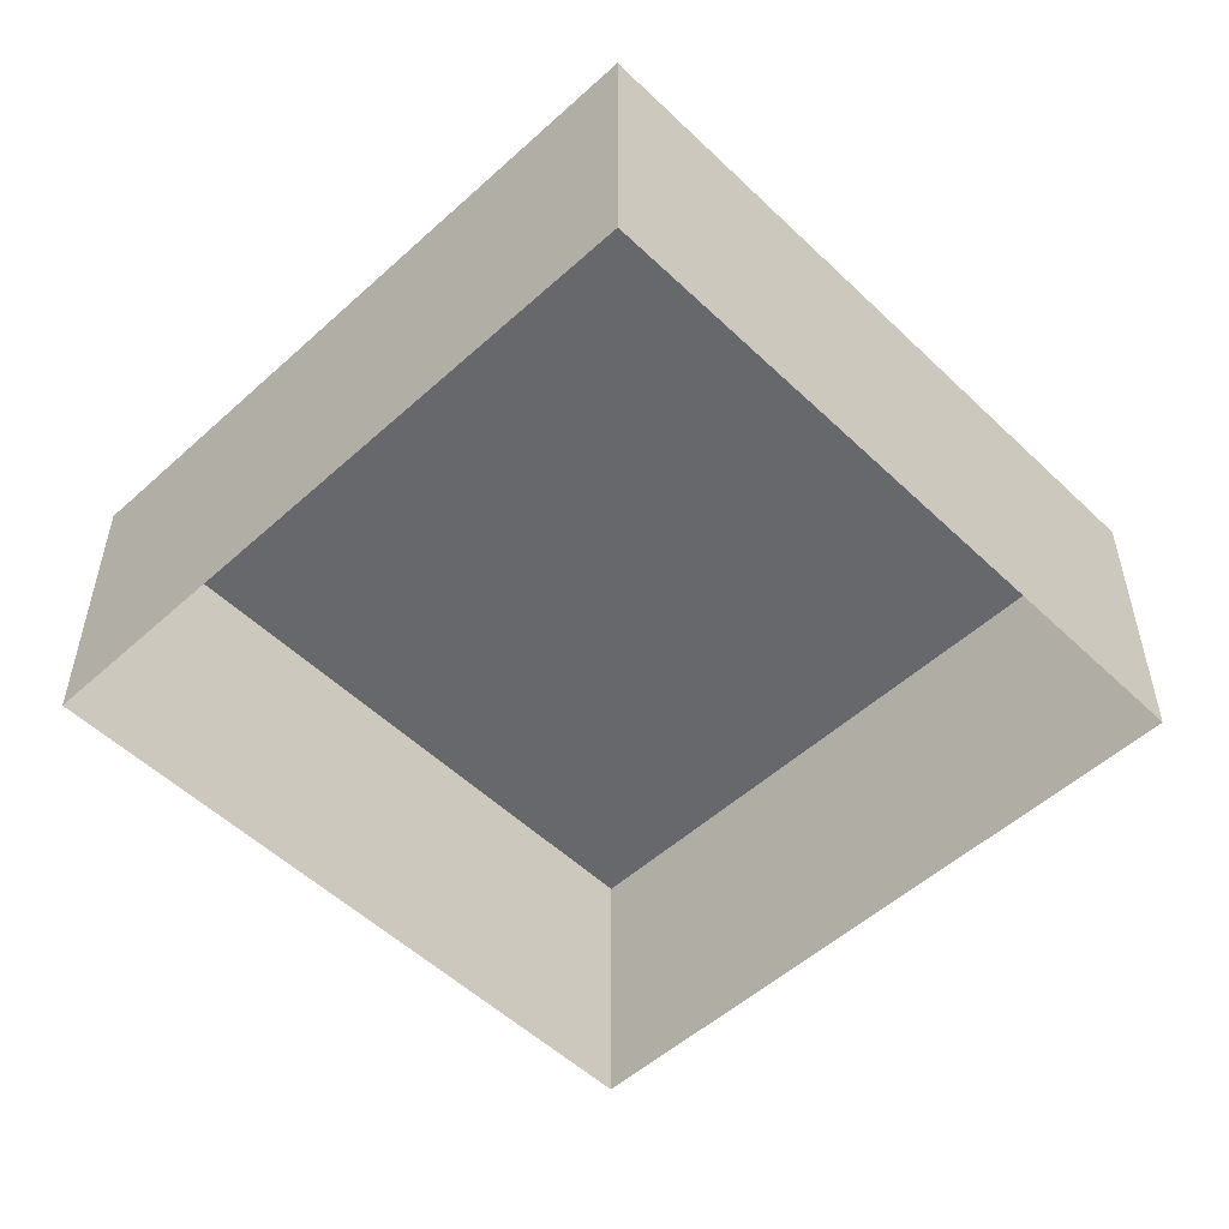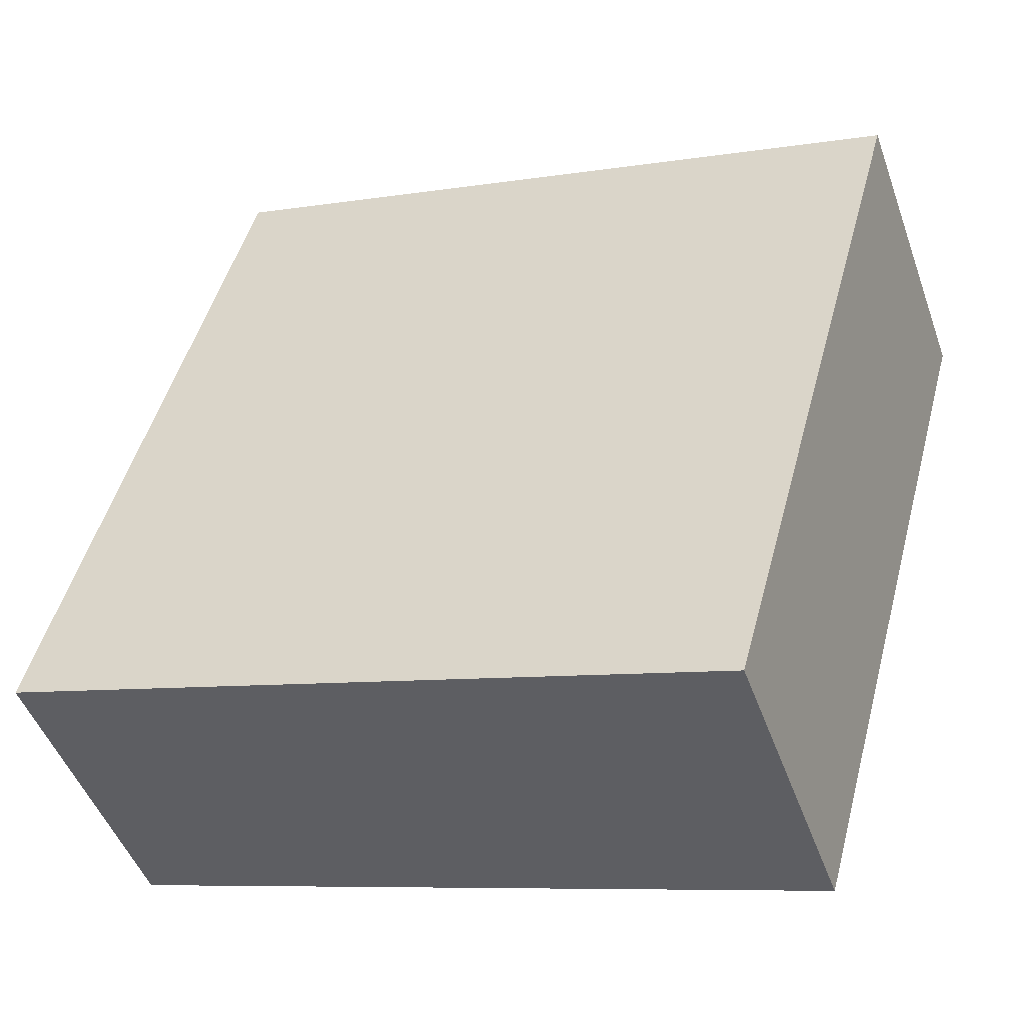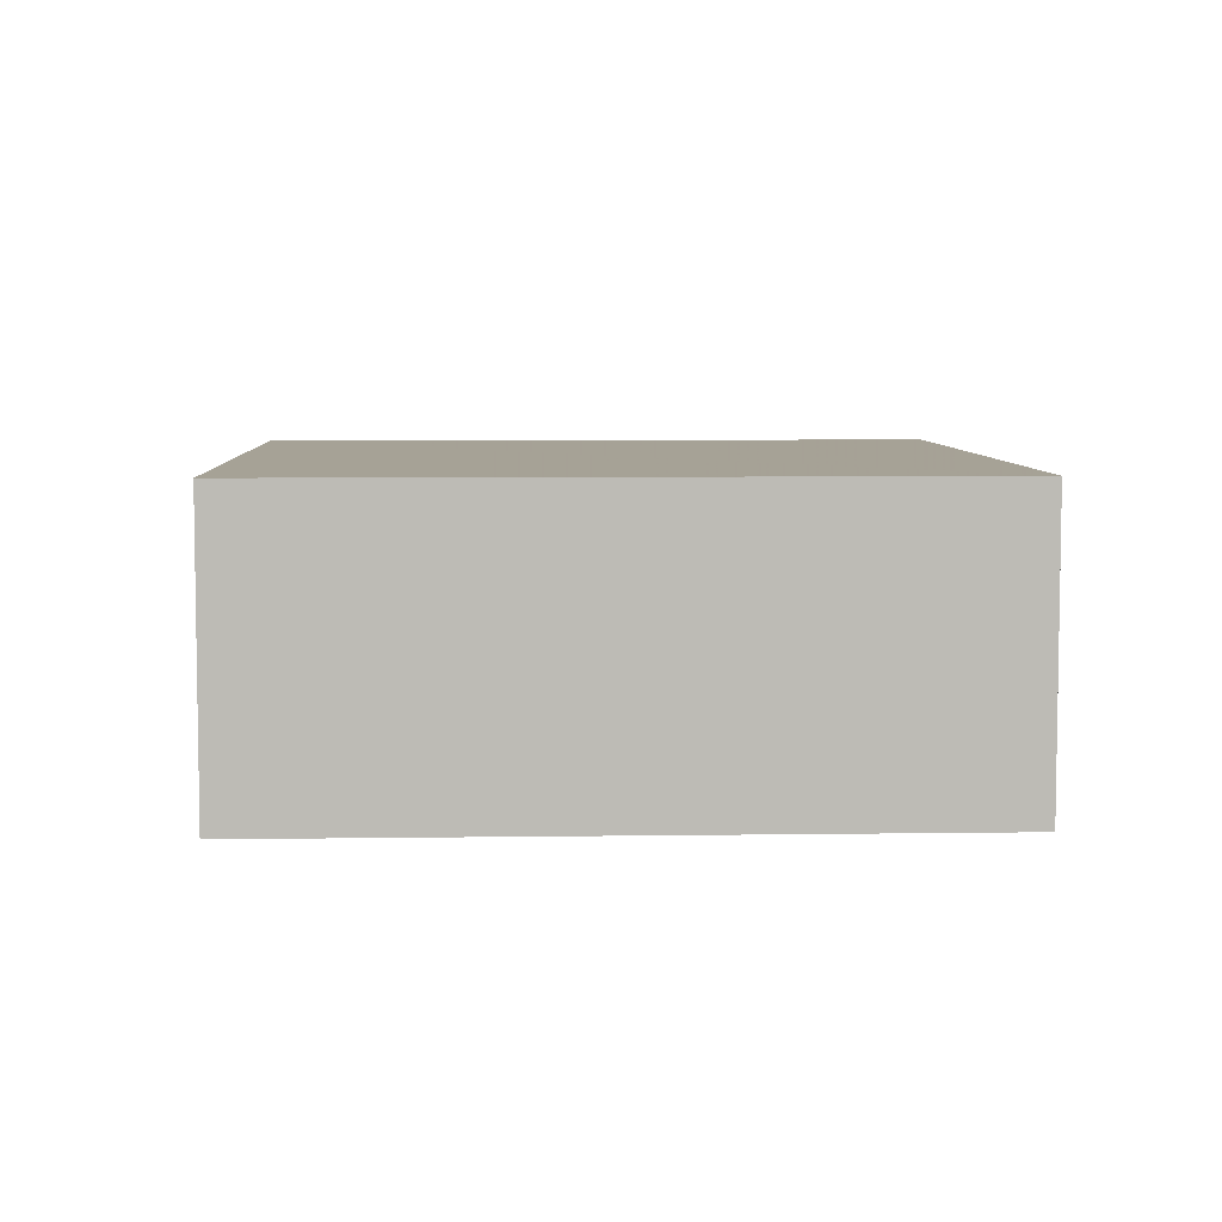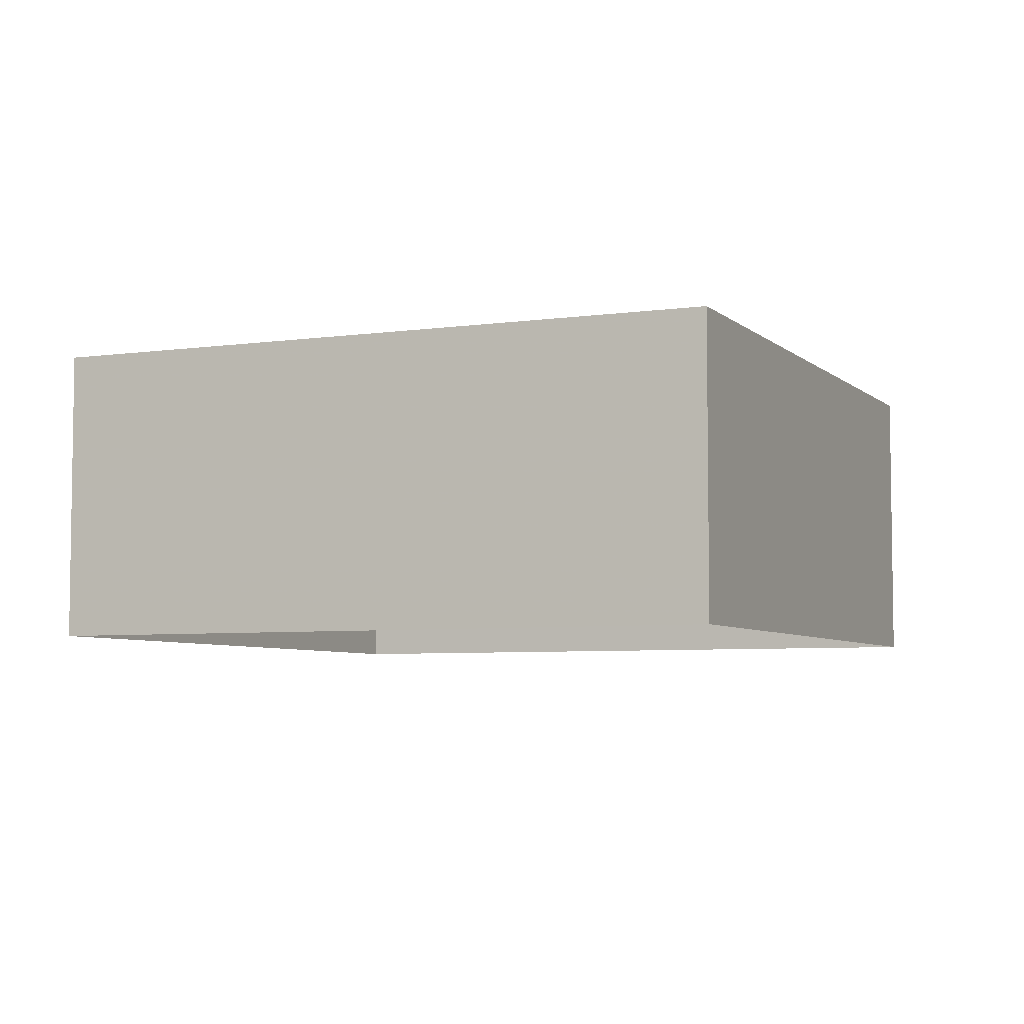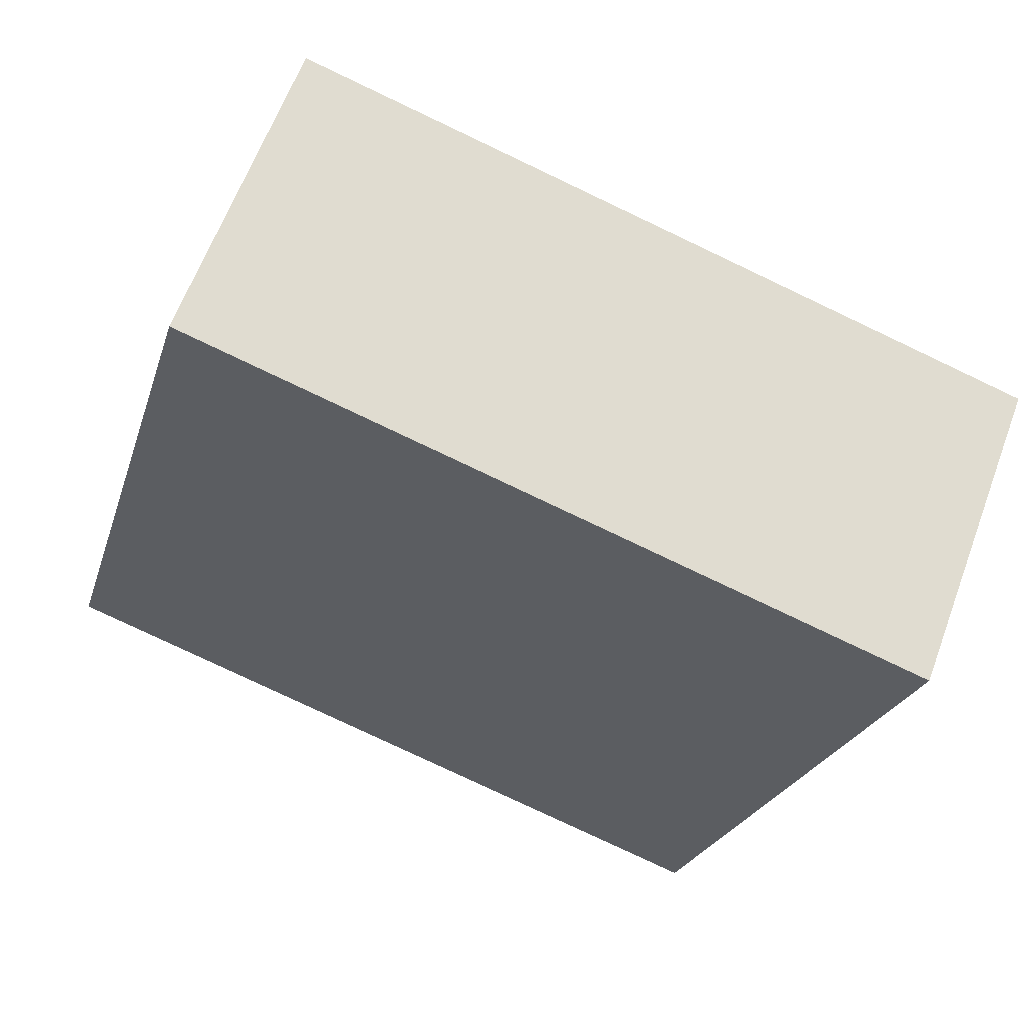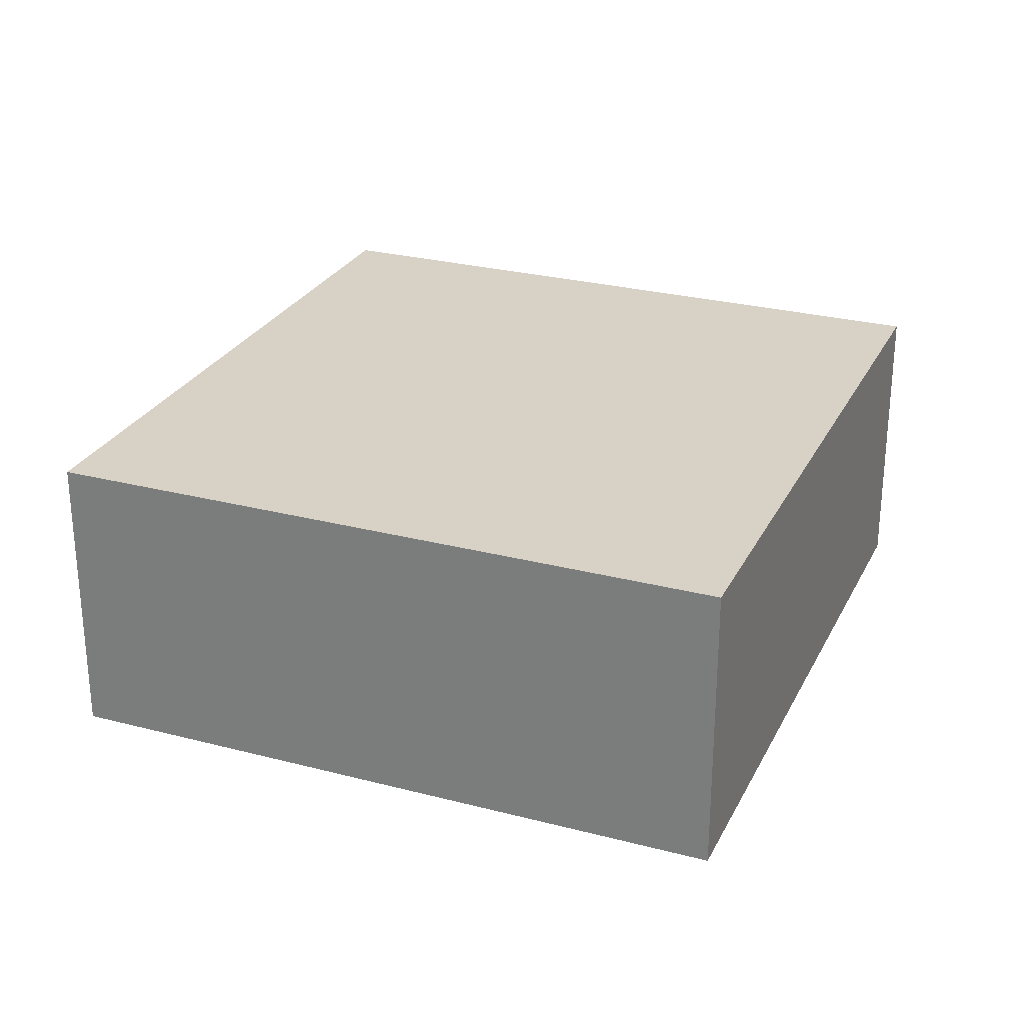
<metadata>
{"format":"obj","ext":"obj","renderer":"f3d","projection":"perspective","resolution":1024,"background":"white","views":[{"elev":-52.6,"azim":118.8,"up":"+Z"},{"elev":-47.7,"azim":19.4,"up":"+Y"},{"elev":6.3,"azim":-18.0,"up":"+Z"},{"elev":-5.5,"azim":-171.6,"up":"+Z"},{"elev":62.3,"azim":20.3,"up":"+Y"},{"elev":27.1,"azim":96.6,"up":"+Z"}]}
</metadata>
<code>
v -2.201e+05 -1.247e+05 29.24
v -2.201e+05 -1.247e+05 29.24
v -2.201e+05 -1.247e+05 29.24
v -2.201e+05 -1.247e+05 29.24
v -2.201e+05 -1.247e+05 32.38
v -2.201e+05 -1.247e+05 32.38
v -2.201e+05 -1.247e+05 32.38
v -2.201e+05 -1.247e+05 32.38
f 1 2 3
f 1 4 2
f 5 6 7
f 5 8 6
f 5 3 2
f 5 7 3
f 5 2 4
f 8 5 4
f 6 1 3
f 7 6 3
f 8 4 1
f 6 8 1

</code>
